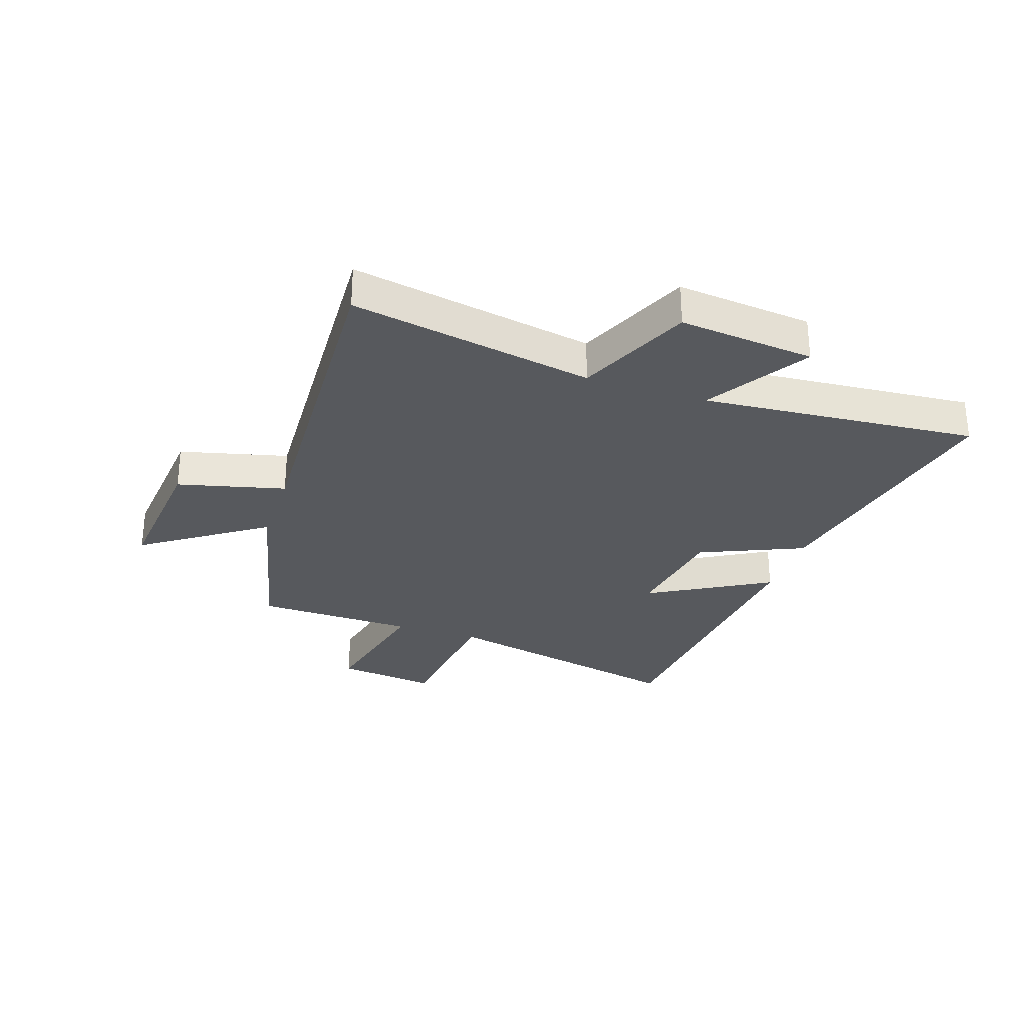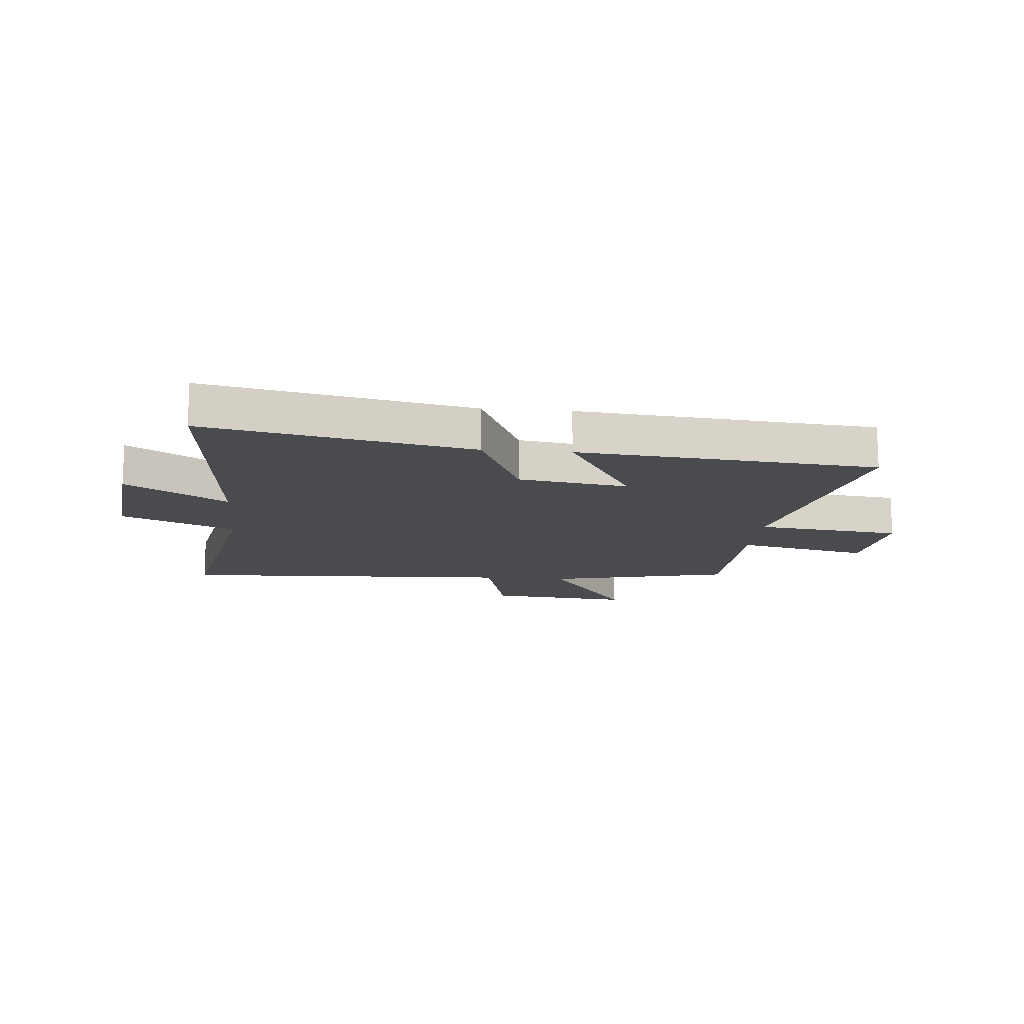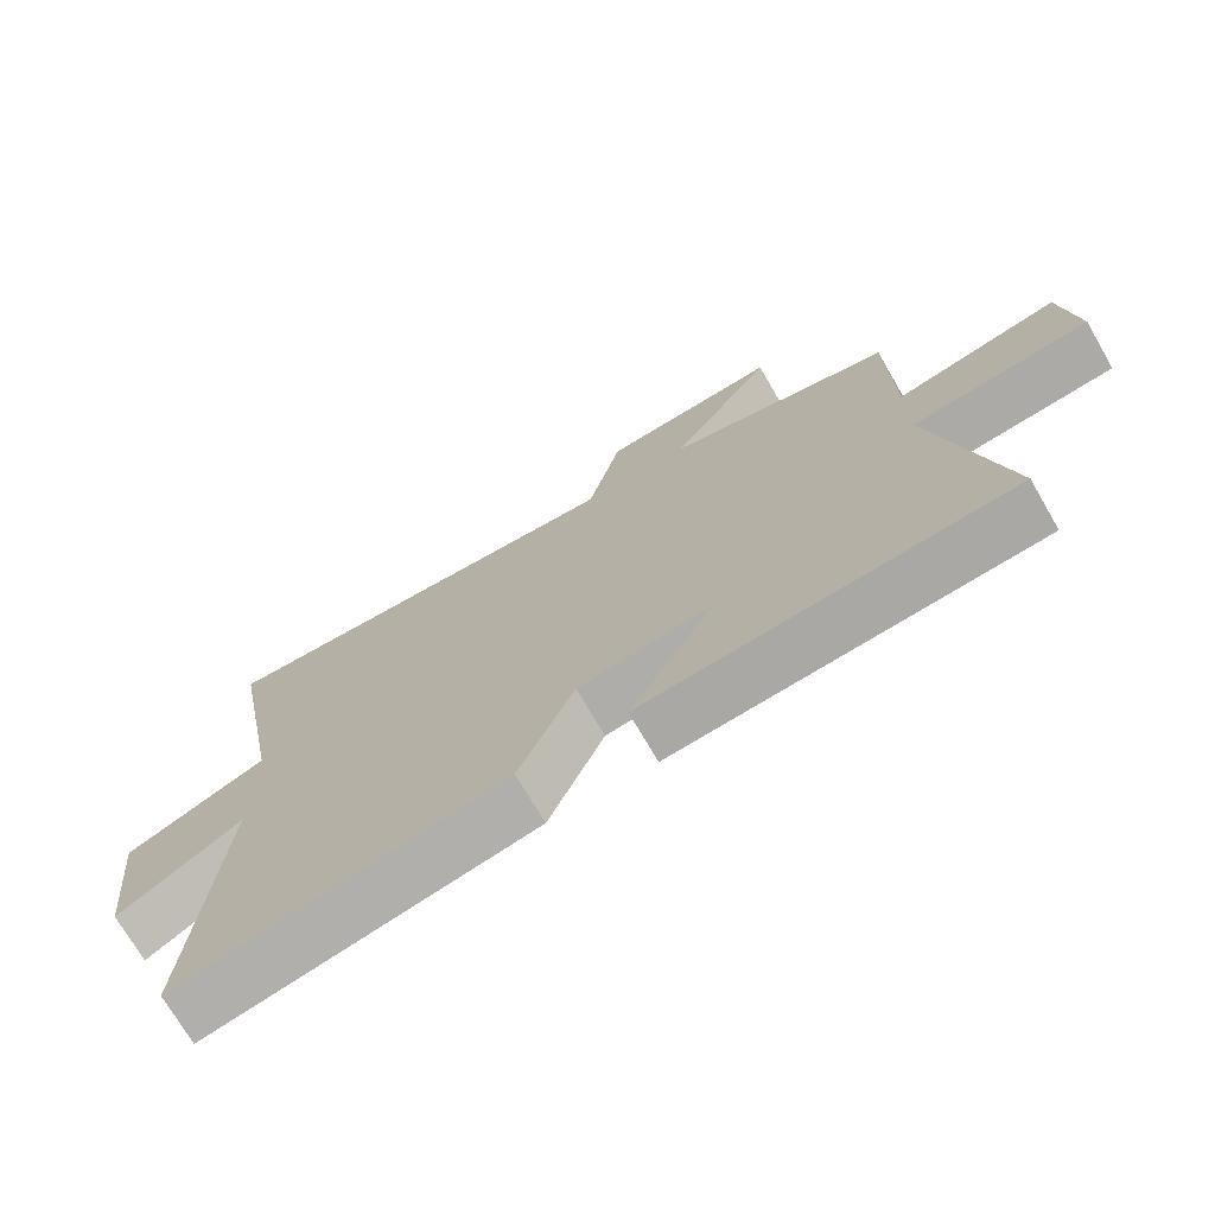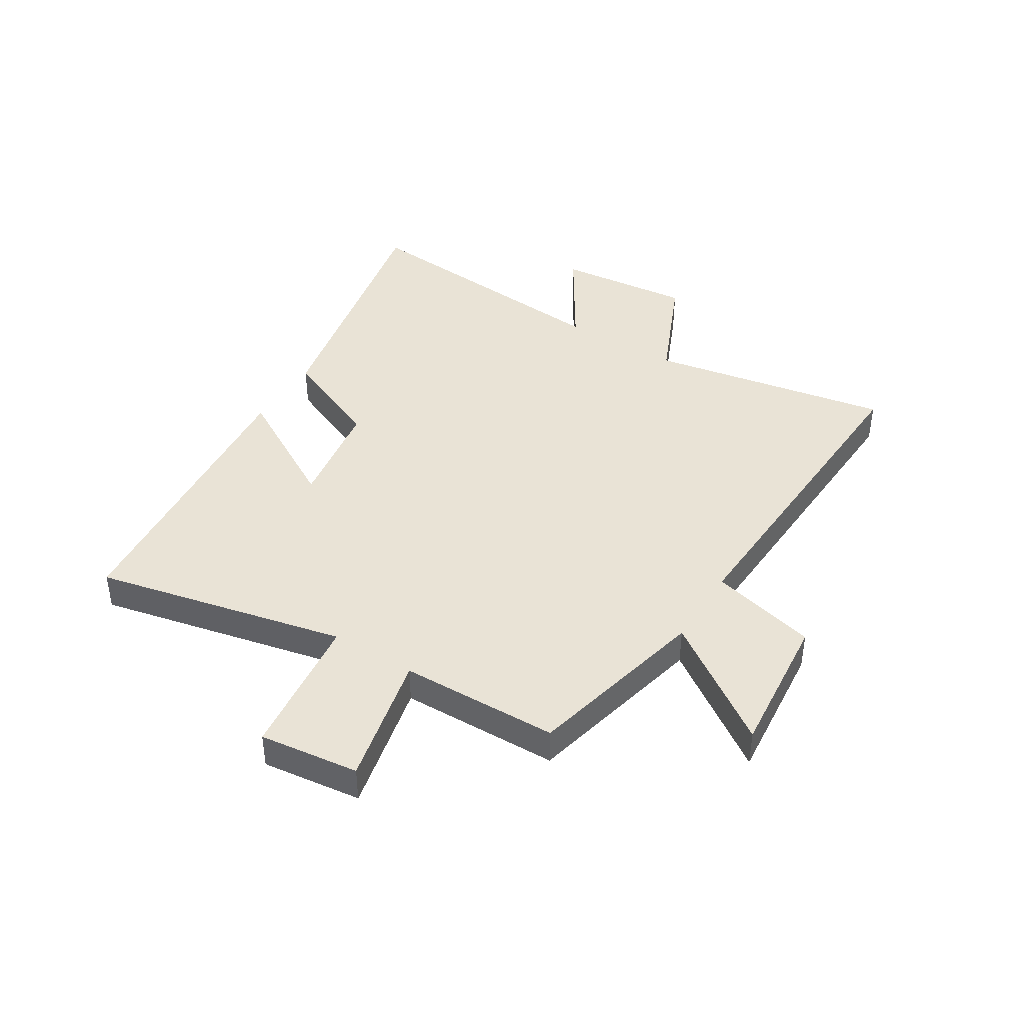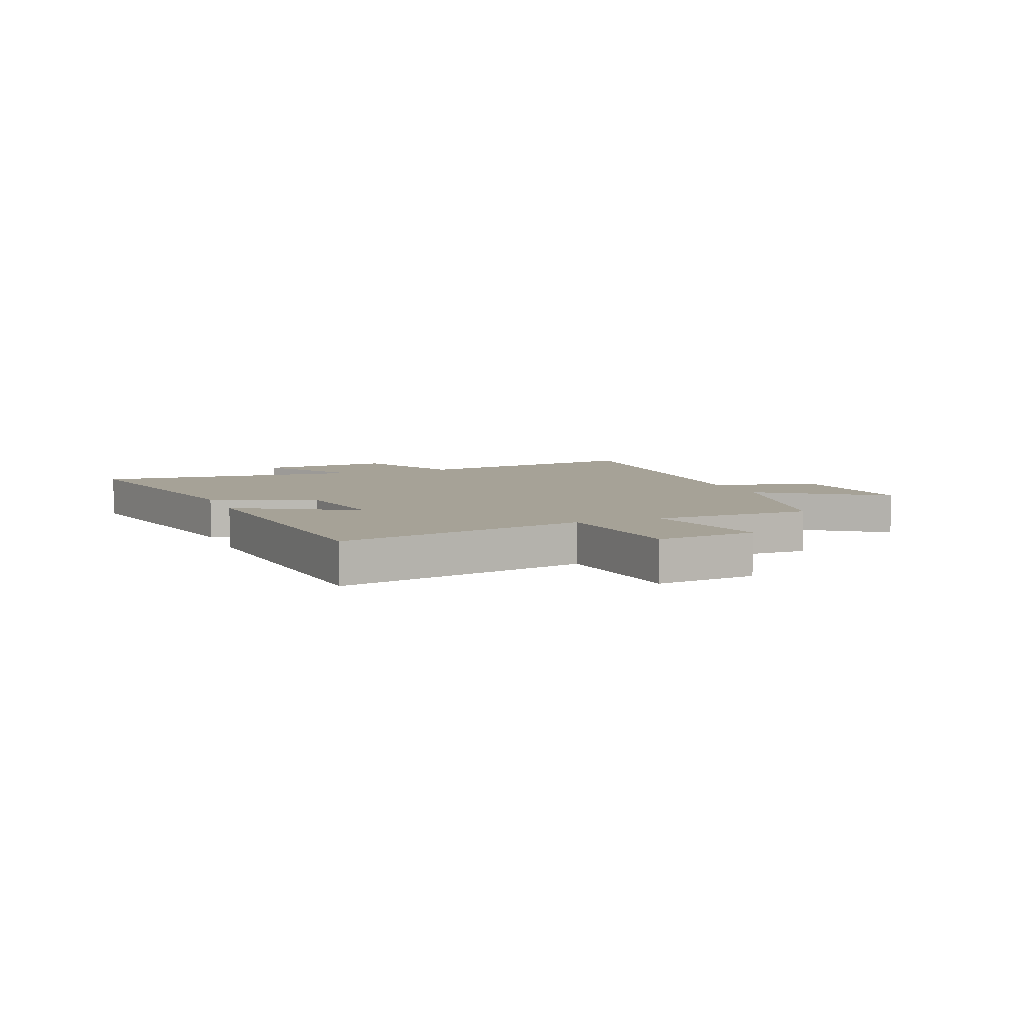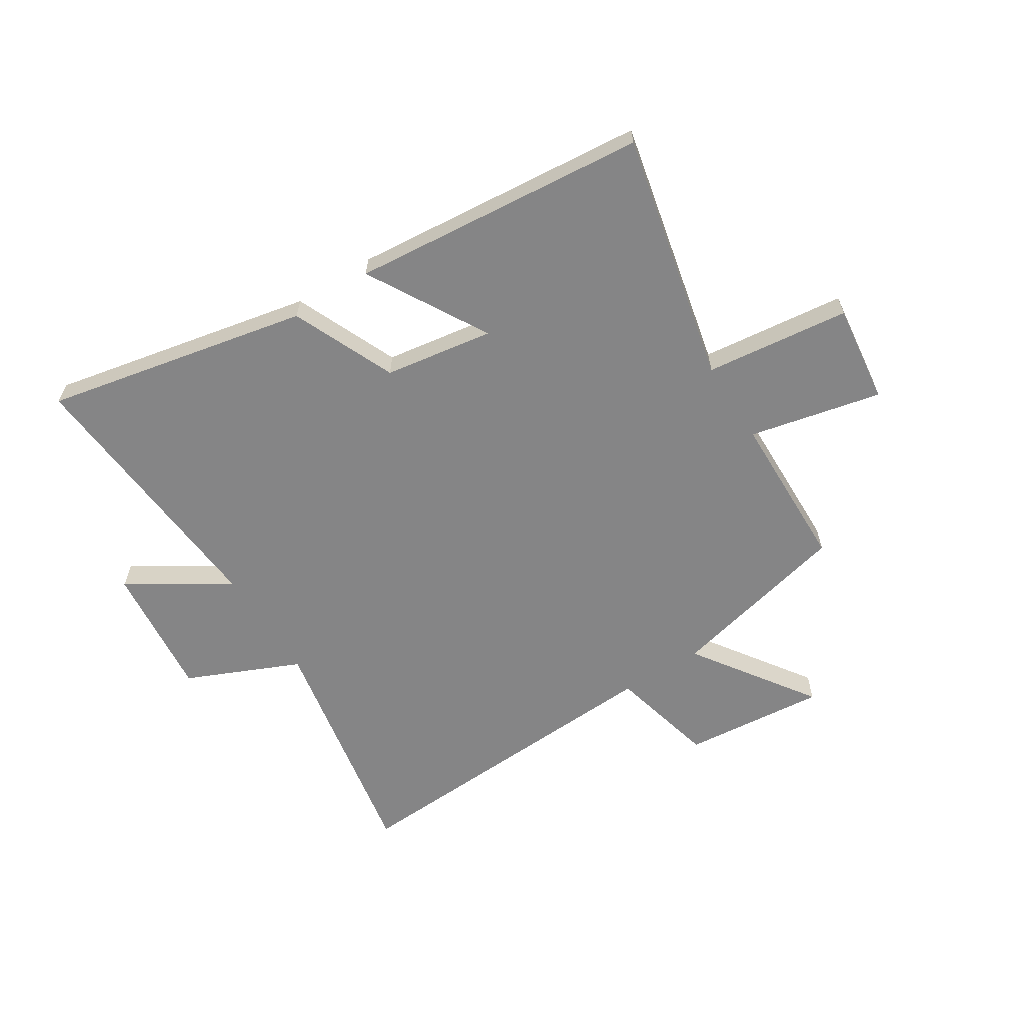
<metadata>
{"format":"obj","ext":"obj","renderer":"f3d","projection":"perspective","resolution":1024,"background":"white","views":[{"elev":-29.6,"azim":71.5,"up":"+Y"},{"elev":-13.8,"azim":174.7,"up":"+Y"},{"elev":-72.2,"azim":-149.9,"up":"+Z"},{"elev":42.2,"azim":-58.1,"up":"+Y"},{"elev":6.4,"azim":-111.4,"up":"+Y"},{"elev":-61.9,"azim":-147.6,"up":"+Y"}]}
</metadata>
<code>
v 0.578 0.07 0.529
v 0.5 0.07 0.103
v 0.7 0.07 0.015
v 0.676 0.07 -0.223
v 0.5 0.07 -0.113
v 0.54 0.07 -0.596
v 0.075 0.07 -0.5
v -0.004 0.07 -0.318
v -0.196 0.07 -0.288
v -0.075 0.07 -0.5
v -0.598 0.07 -0.452
v -0.5 0.07 -0.01
v -0.755 0.07 0.02
v -0.733 0.07 0.196
v -0.5 0.07 0.144
v -0.494 0.07 0.424
v -0.171 0.07 0.5
v -0.318 0.07 0.713
v -0.066 0.07 0.689
v -0.019 0.07 0.5
v 0.578 0 0.529
v 0.5 0 0.103
v 0.7 0 0.015
v 0.676 0 -0.223
v 0.5 0 -0.113
v 0.54 0 -0.596
v 0.075 0 -0.5
v -0.004 0 -0.318
v -0.196 0 -0.288
v -0.075 0 -0.5
v -0.598 0 -0.452
v -0.5 0 -0.01
v -0.755 0 0.02
v -0.733 0 0.196
v -0.5 0 0.144
v -0.494 0 0.424
v -0.171 0 0.5
v -0.318 0 0.713
v -0.066 0 0.689
v -0.019 0 0.5
f 17 18 19 20
f 15 16 17 20
f 15 20 1 2
f 12 13 14 15
f 12 15 2 3
f 9 10 11 12
f 8 9 12 3
f 5 6 7 8
f 5 8 3
f 3 4 5
f 40 39 38 37
f 40 37 36 35
f 22 21 40 35
f 35 34 33 32
f 23 22 35 32
f 32 31 30 29
f 23 32 29 28
f 28 27 26 25
f 23 28 25
f 25 24 23
f 1 21 22 2
f 2 22 23 3
f 3 23 24 4
f 4 24 25 5
f 5 25 26 6
f 6 26 27 7
f 7 27 28 8
f 8 28 29 9
f 9 29 30 10
f 10 30 31 11
f 11 31 32 12
f 12 32 33 13
f 13 33 34 14
f 14 34 35 15
f 15 35 36 16
f 16 36 37 17
f 17 37 38 18
f 18 38 39 19
f 19 39 40 20
f 20 40 21 1

</code>
